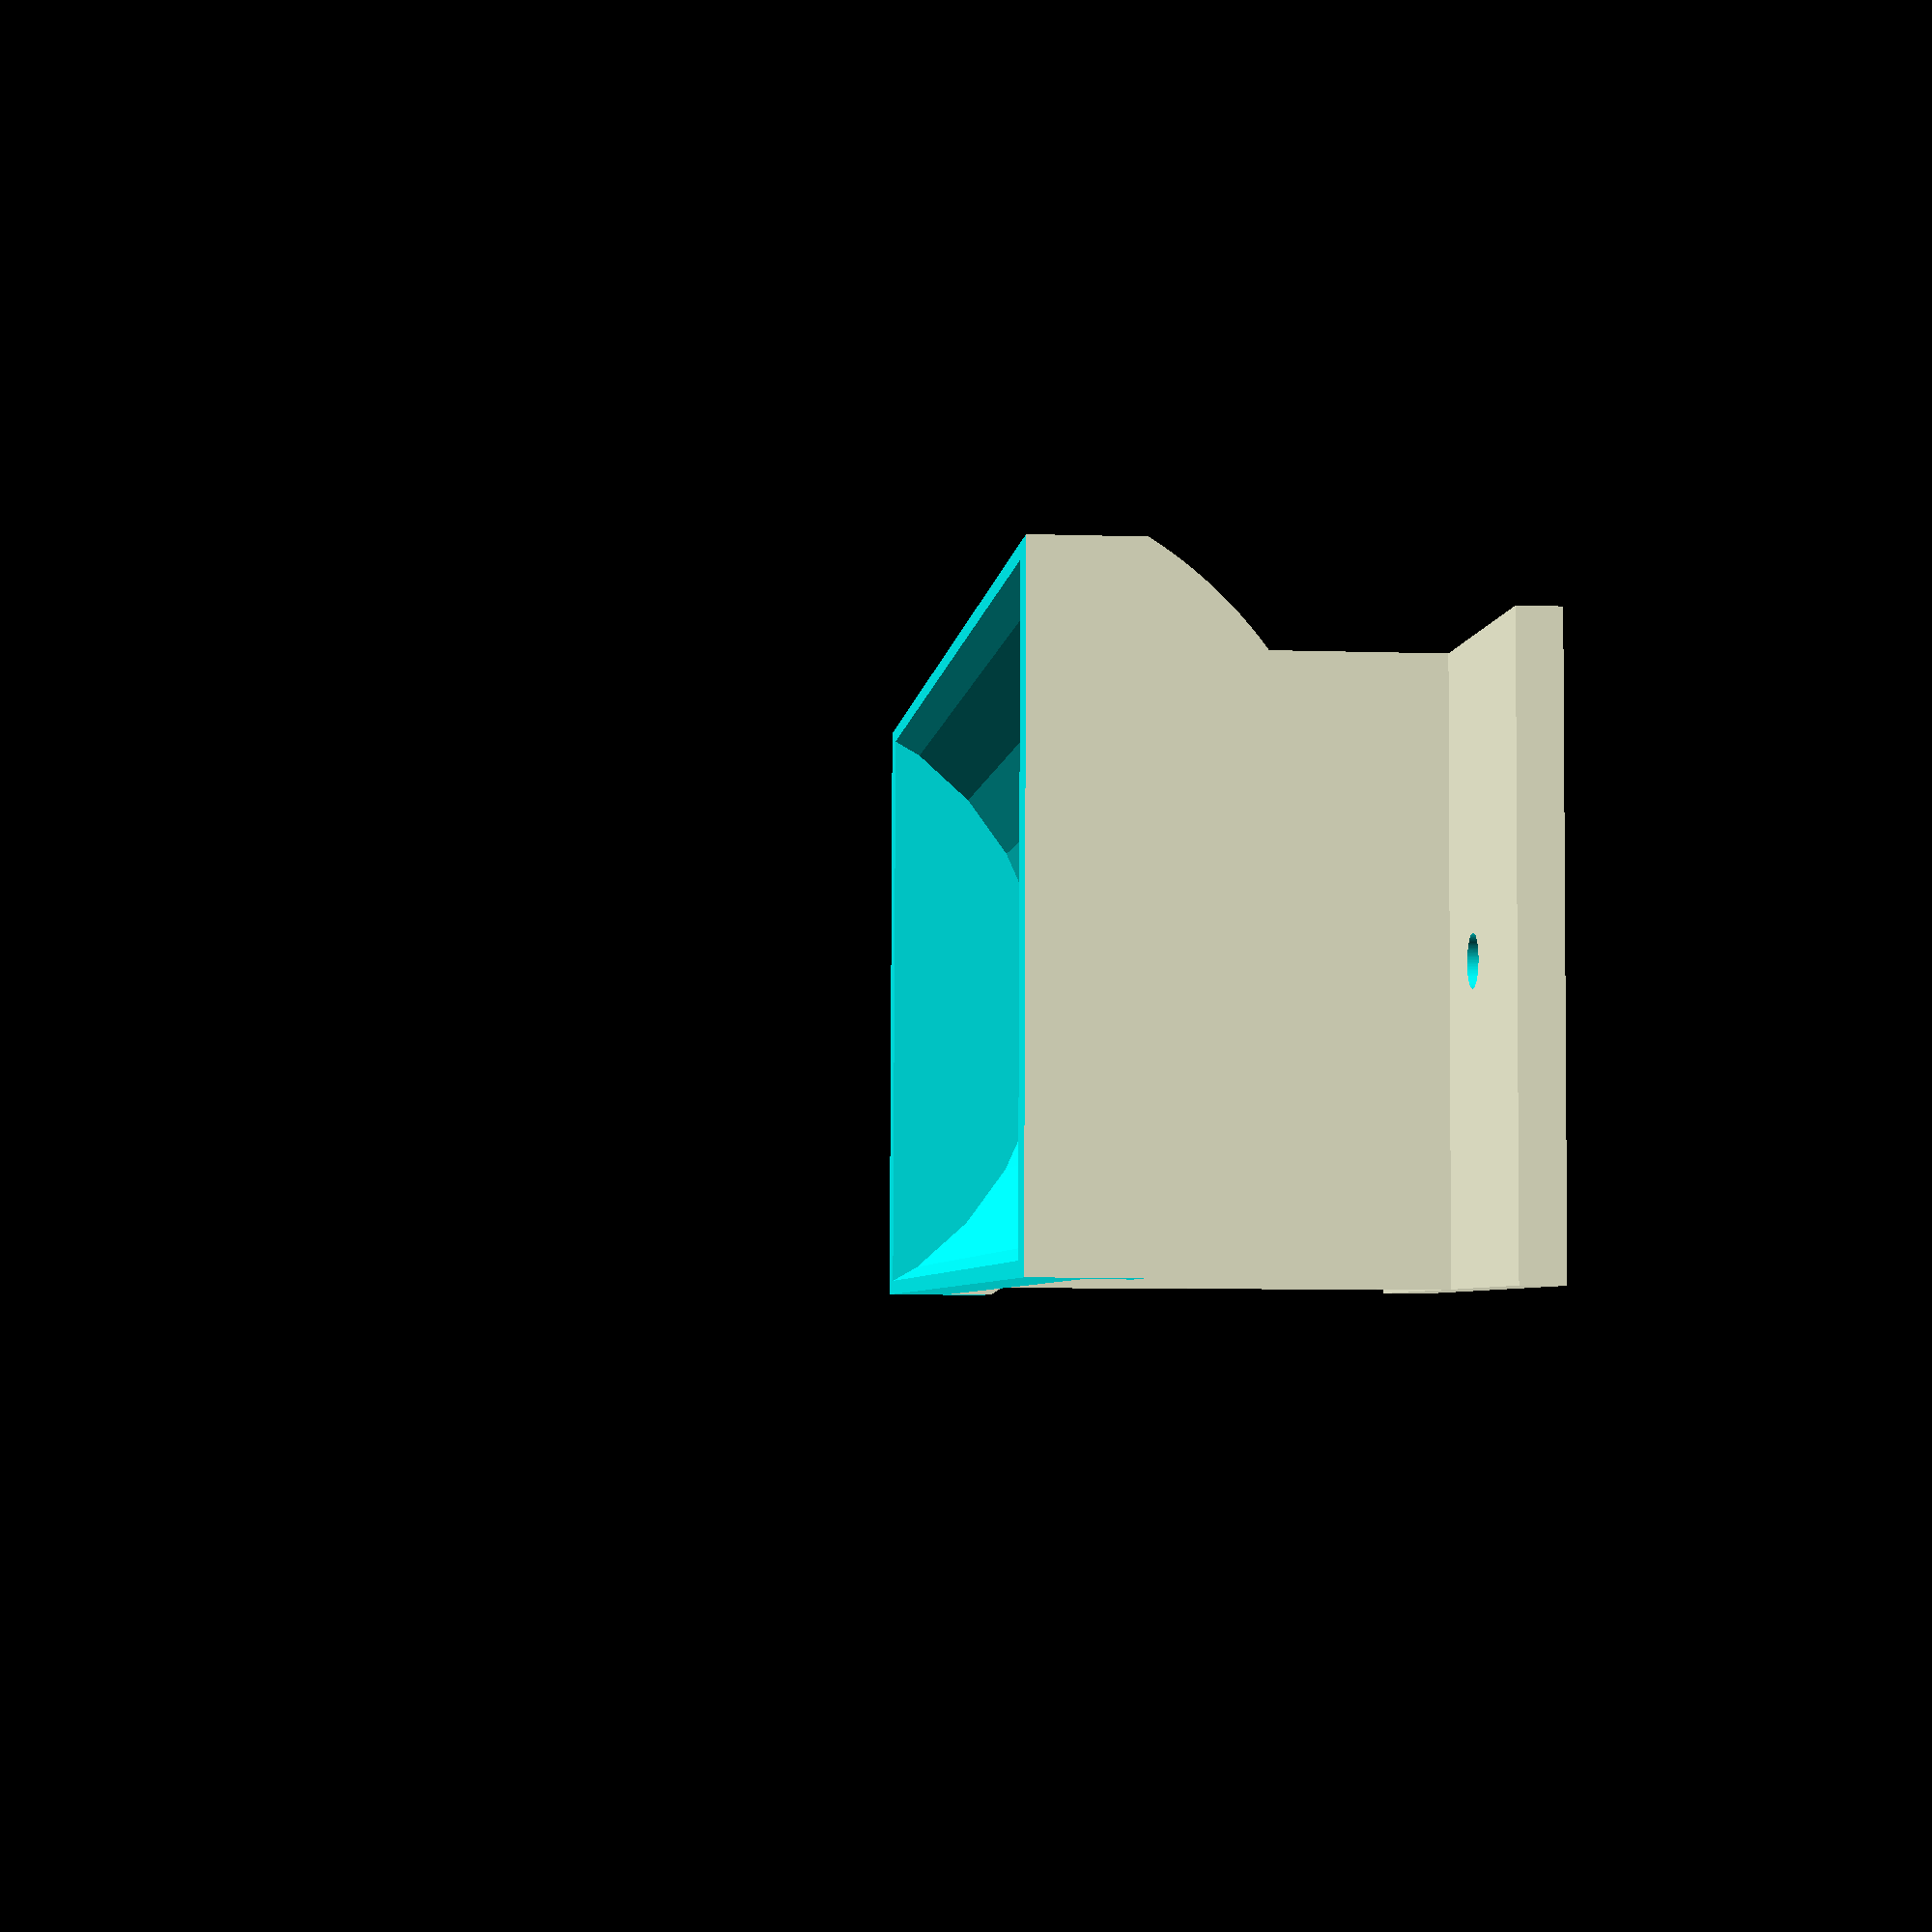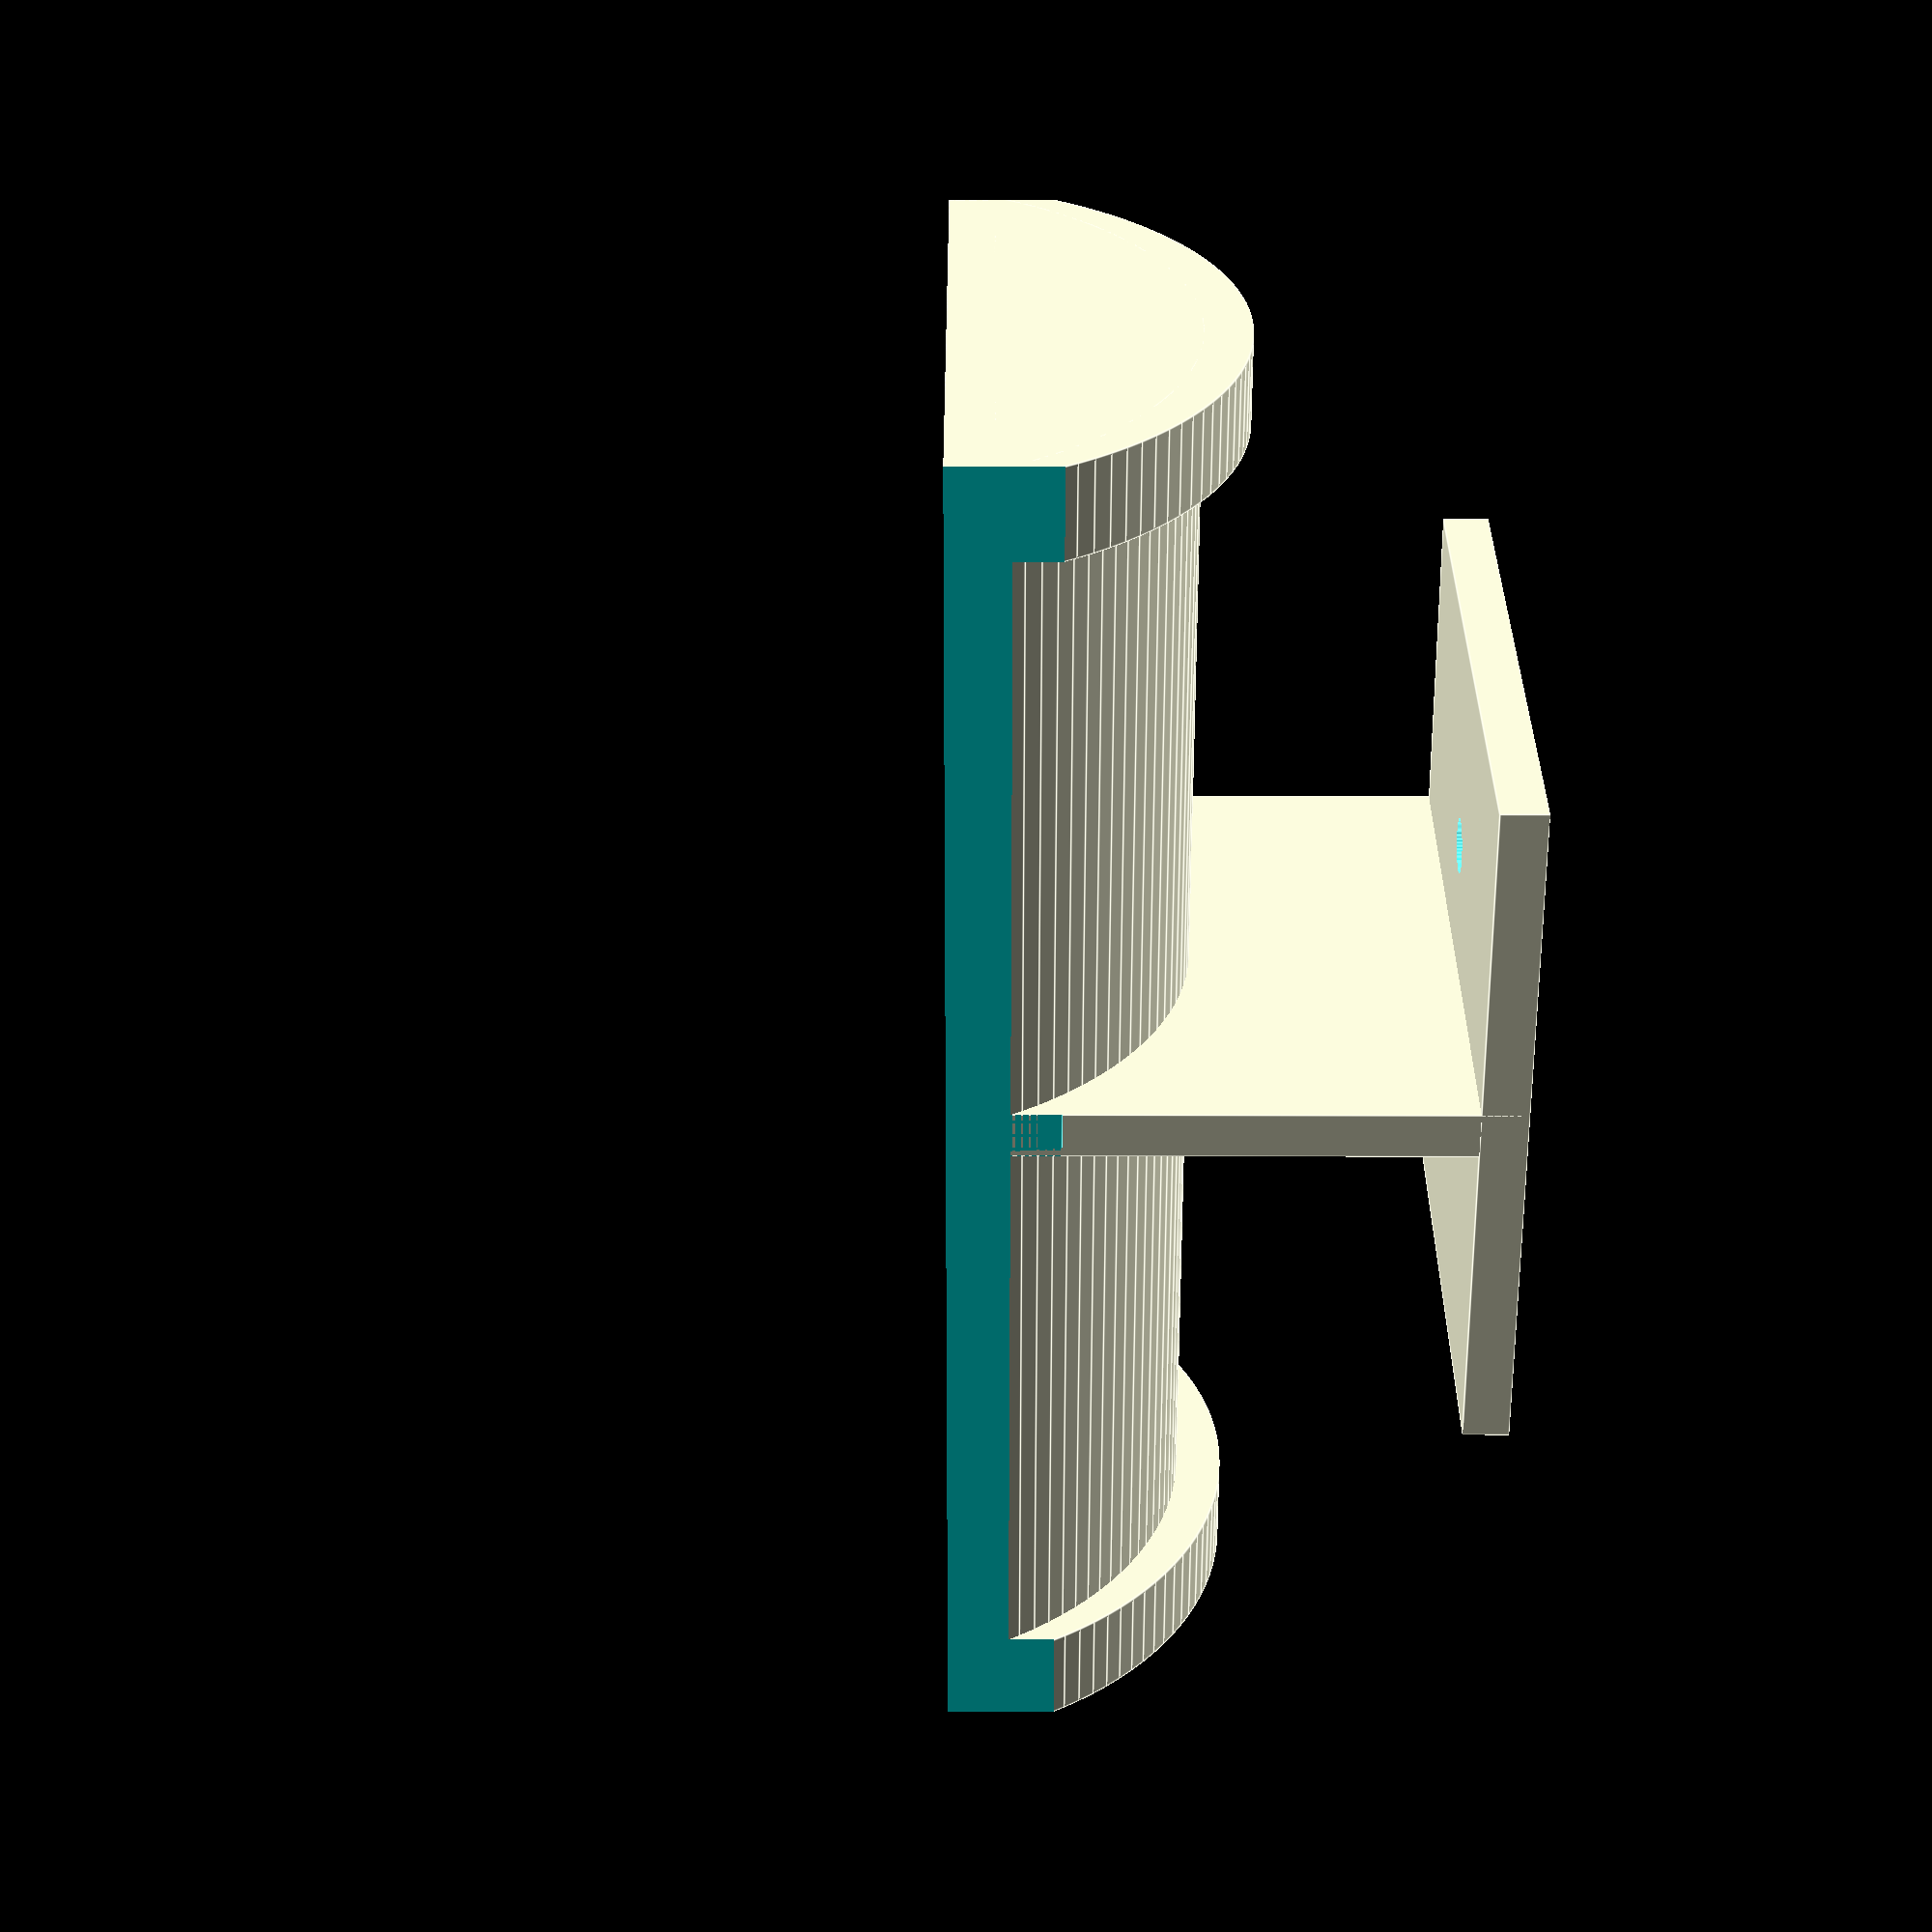
<openscad>
width = 70;
length = 150;
thicc = 5;
height = 60;




difference(){
    union(){
        //Base
        translate([width/2,0,-15])
        rotate([-90,0,0])
        cylinder(h=length,r=width/1.7,$fn=128);
        //1st bump
        translate([width/2,0,-10])
        rotate([-90,0,0])
        cylinder(h=10,r=width/1.7,$fn=128);
        //2nd bump
        translate([width/2,length-10,-10])
        rotate([-90,0,0])
        cylinder(h=10,r=width/1.7,$fn=128);
        //Buttom
        cube([width,length,thicc]);
        
   //Mid connector
translate([0,length/2-thicc/2,0])
    cube([width,thicc,height]);
//Top

translate([0,length/4,height-thicc])    
    cube([width,length/2,thicc]);

        
    
       
}
    
    //Cut buttom
    translate([-15,-5,-100])
    cube([width*2,length+10,+100]);
    //Cut left side
    translate([-20,-5,-3])
    cube([20,length+10,15]);
    //Cut right side
    translate([width,-5,-3])
    cube([20,length+10,15]);

     //drillhole1
    translate([width/2,(length/2)+15,0])
    cylinder(h=height*1.5,r=3,$fn=128);
    //drillhole2
    translate([width/2,(length/2)-15,-15])
    cylinder(h=height*1.5,r=3,$fn=128);

    
    //cut inside
    translate([width/2,thicc,-15-thicc])
    rotate([-90,0,0])
    cylinder(h=length-thicc*2,r=width/1.79);


    
    
}

  
</openscad>
<views>
elev=186.7 azim=87.8 roll=275.7 proj=p view=solid
elev=343.1 azim=347.0 roll=270.3 proj=p view=edges
</views>
